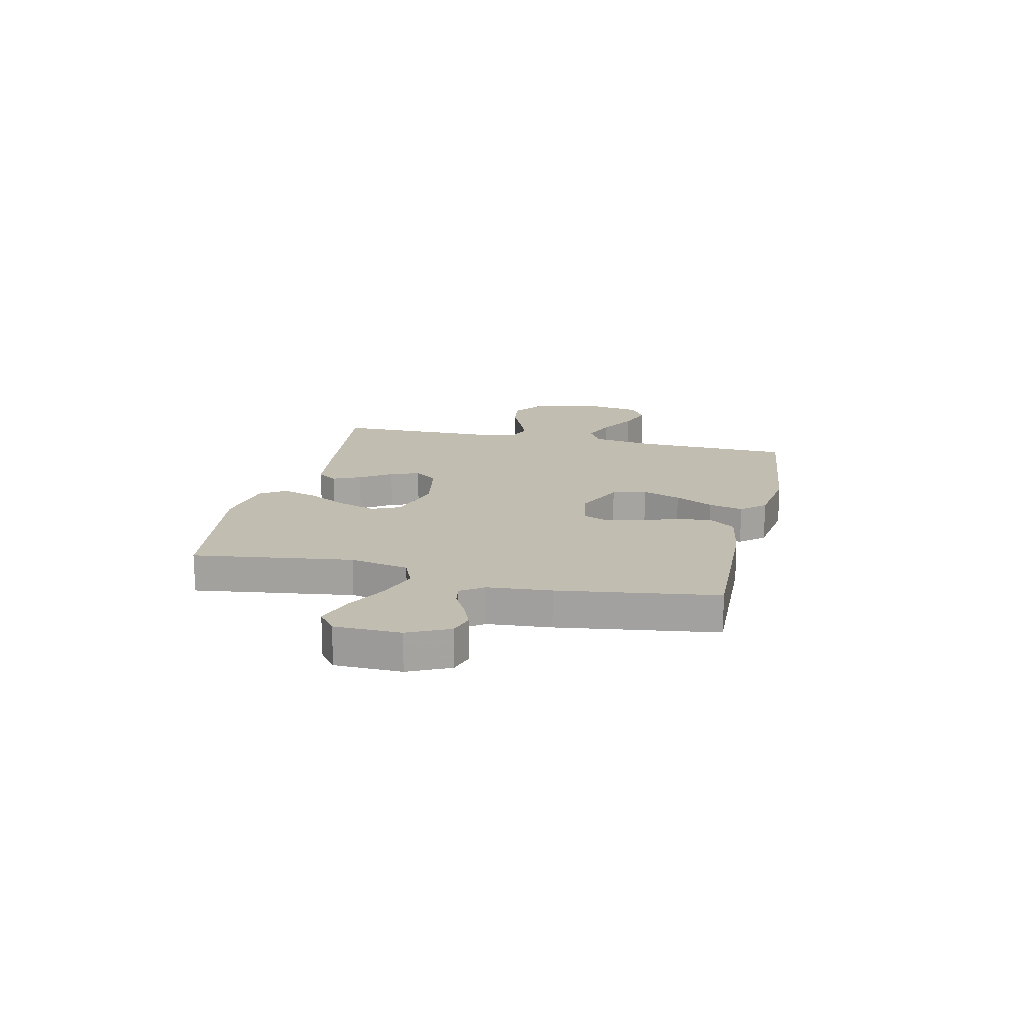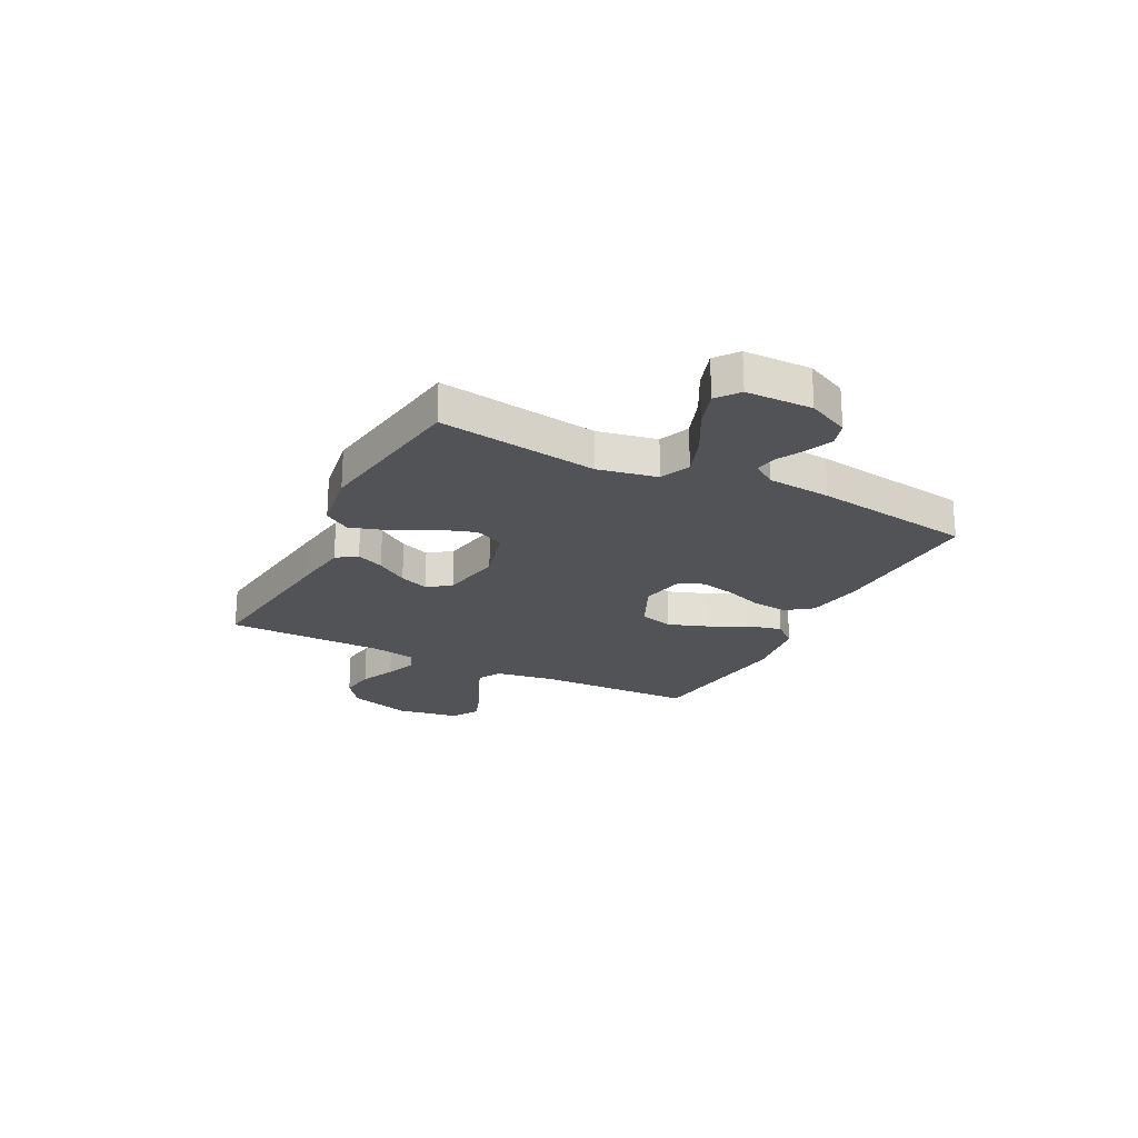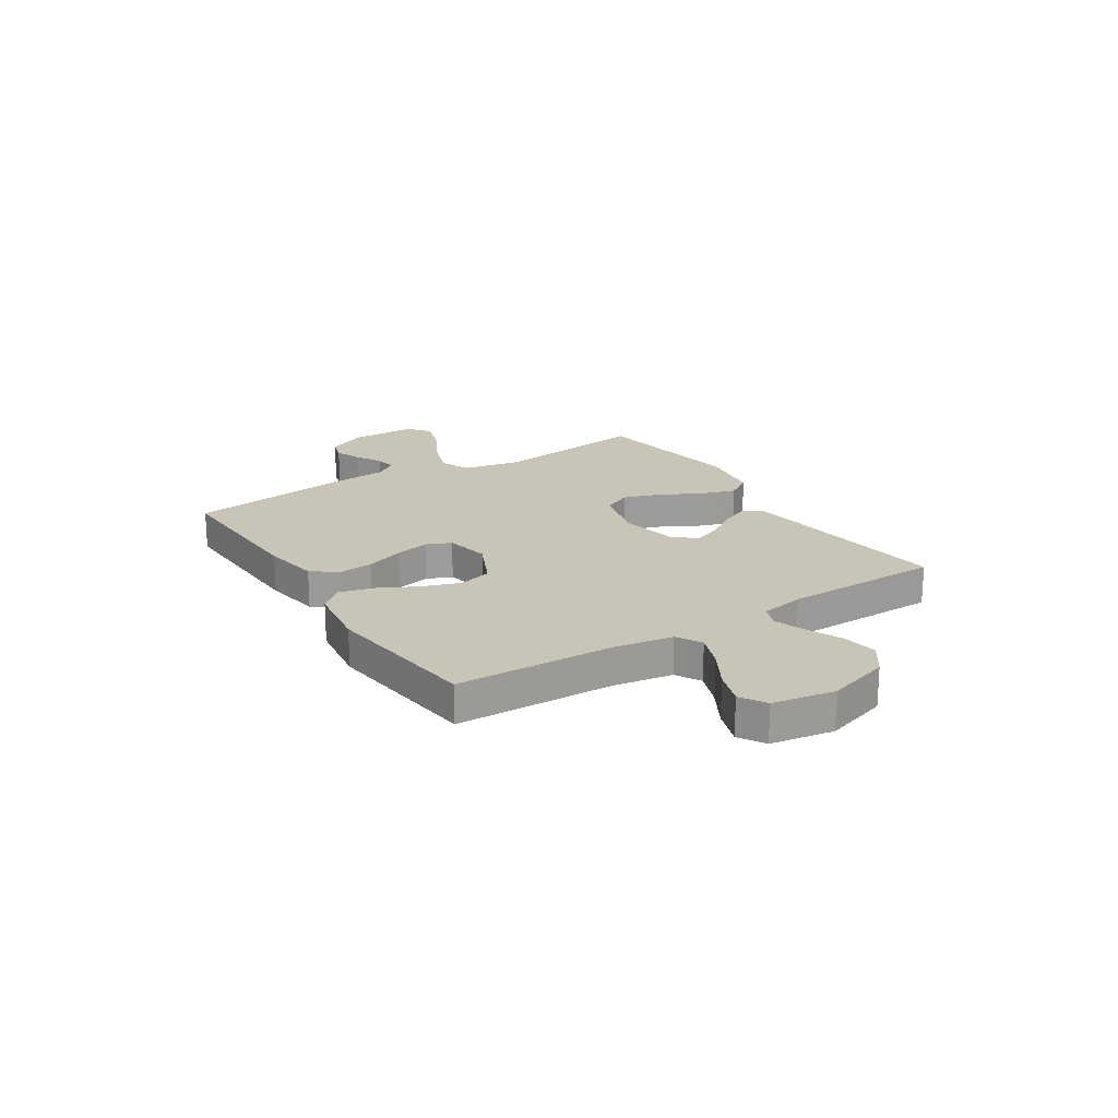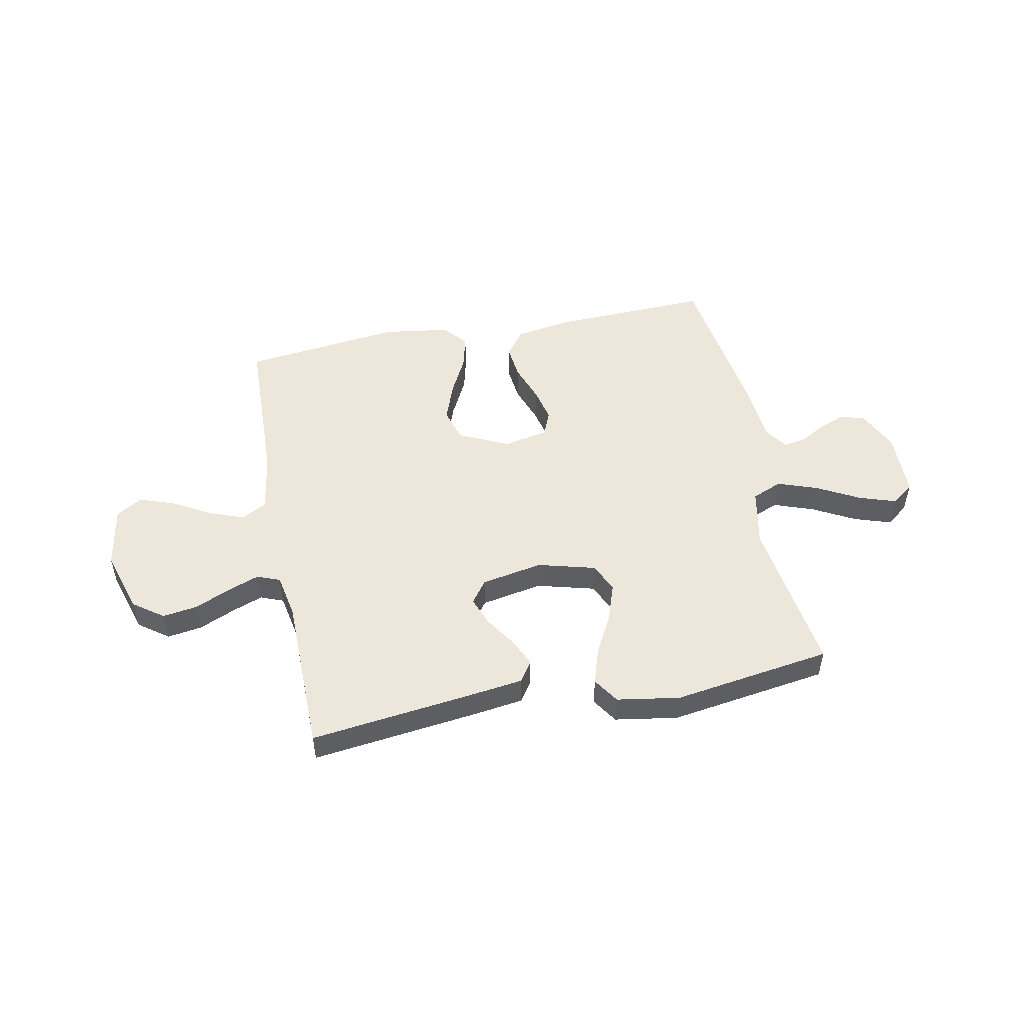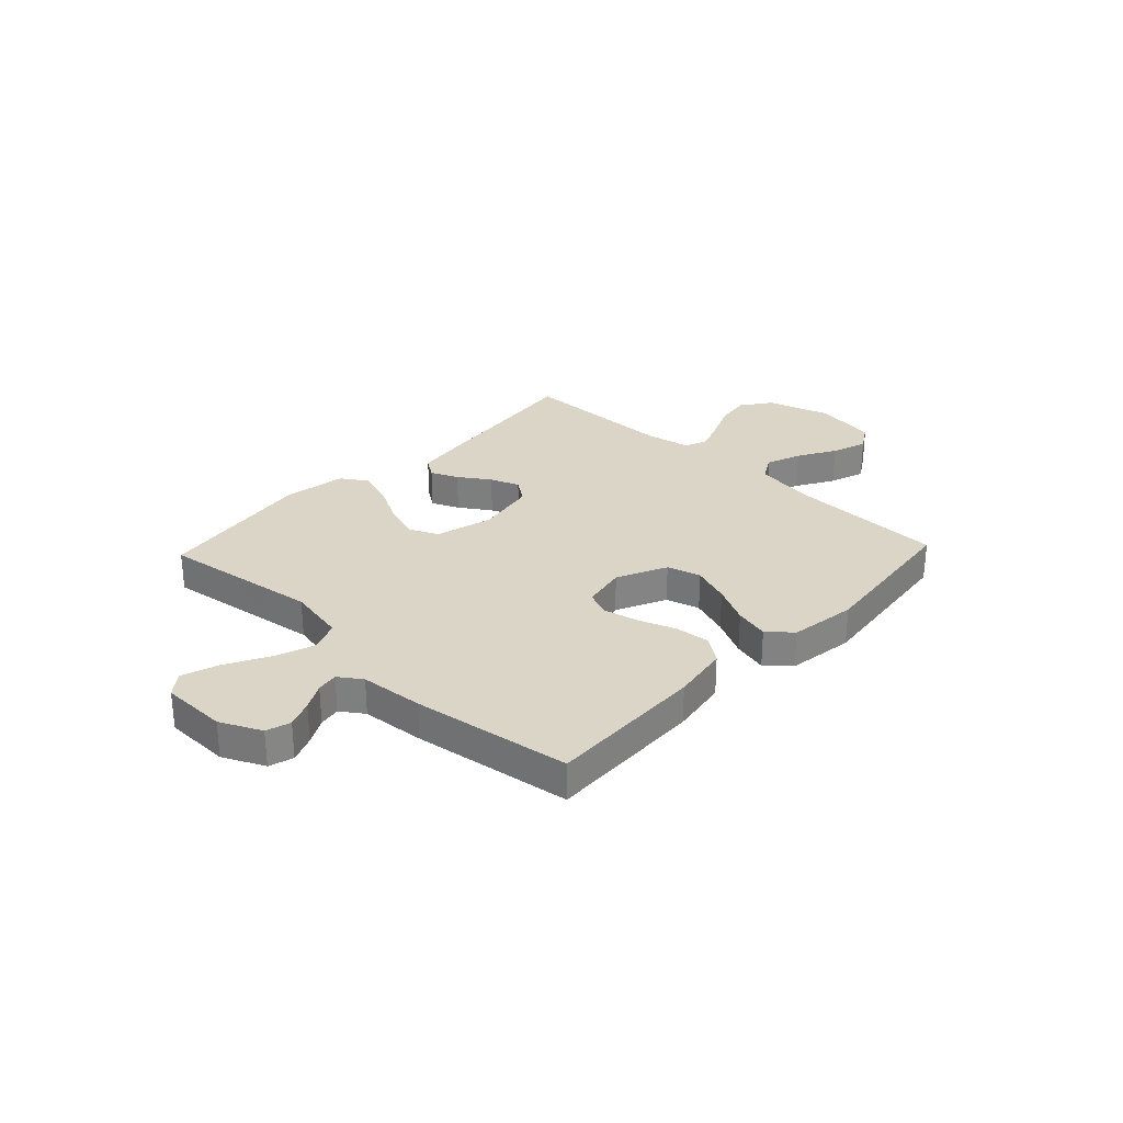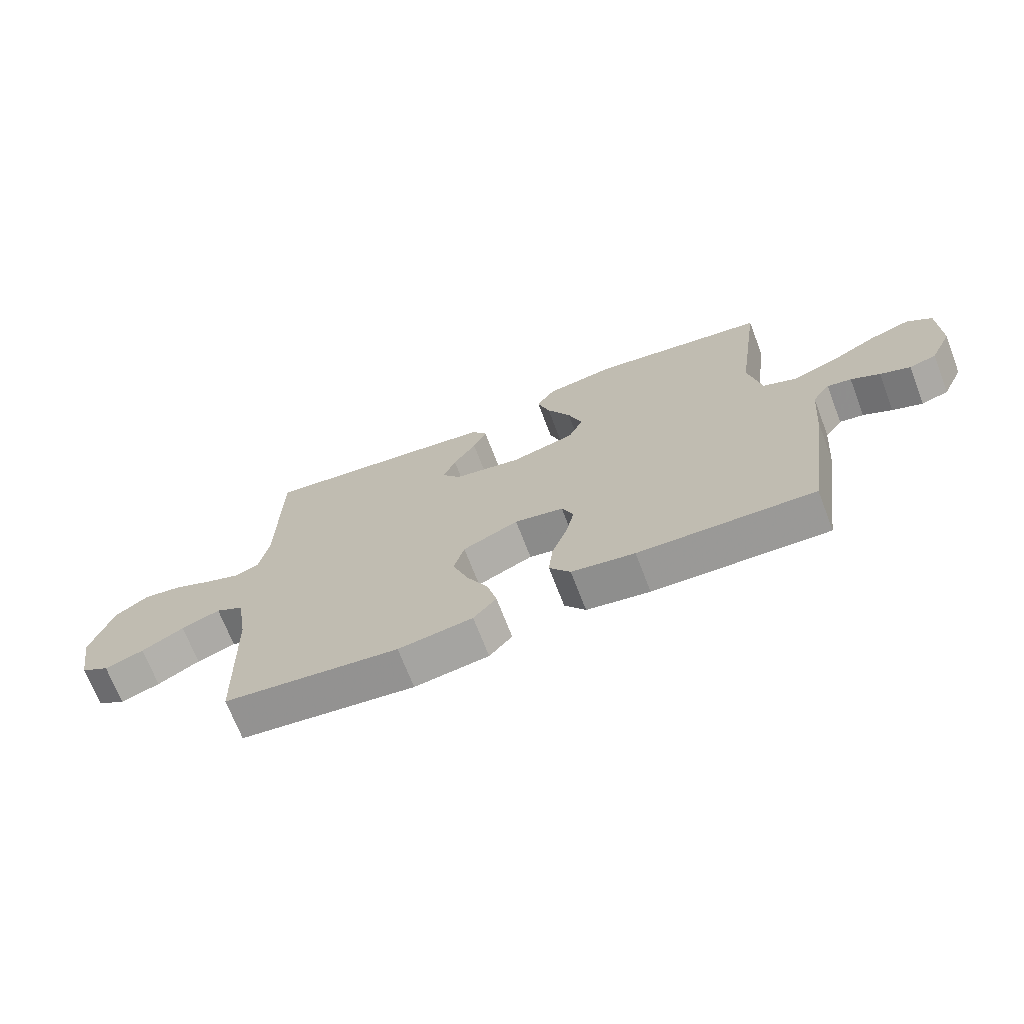
<metadata>
{"format":"obj","ext":"obj","renderer":"f3d","projection":"perspective","resolution":1024,"background":"white","views":[{"elev":16.9,"azim":103.0,"up":"+Y"},{"elev":-22.4,"azim":63.1,"up":"+Y"},{"elev":20.2,"azim":-122.5,"up":"+Y"},{"elev":50.7,"azim":-11.1,"up":"+Y"},{"elev":29.0,"azim":133.4,"up":"+Y"},{"elev":-69.9,"azim":21.0,"up":"+Z"}]}
</metadata>
<code>
v 0.5 0.07 -0.5
v 0.2 0.07 -0.489
v 0.092 0.07 -0.471
v 0.056 0.07 -0.422
v 0.063 0.07 -0.356
v 0.089 0.07 -0.284
v 0.104 0.07 -0.218
v 0.084 0.07 -0.171
v 0 0.07 -0.154
v -0.095 0.07 -0.198
v -0.113 0.07 -0.262
v -0.087 0.07 -0.335
v -0.05 0.07 -0.408
v -0.034 0.07 -0.473
v -0.073 0.07 -0.518
v -0.2 0.07 -0.536
v -0.5 0.07 -0.5
v -0.509 0.07 -0.2
v -0.527 0.07 -0.087
v -0.575 0.07 -0.06
v -0.641 0.07 -0.085
v -0.713 0.07 -0.126
v -0.78 0.07 -0.149
v -0.829 0.07 -0.119
v -0.849 0.07 0
v -0.812 0.07 0.12
v -0.755 0.07 0.161
v -0.689 0.07 0.151
v -0.621 0.07 0.121
v -0.562 0.07 0.099
v -0.519 0.07 0.116
v -0.503 0.07 0.2
v -0.5 0.07 0.5
v -0.2 0.07 0.463
v -0.09 0.07 0.448
v -0.064 0.07 0.41
v -0.087 0.07 0.358
v -0.126 0.07 0.299
v -0.147 0.07 0.244
v -0.116 0.07 0.201
v 0 0.07 0.179
v 0.109 0.07 0.208
v 0.134 0.07 0.263
v 0.11 0.07 0.334
v 0.07 0.07 0.41
v 0.049 0.07 0.477
v 0.081 0.07 0.526
v 0.2 0.07 0.545
v 0.5 0.07 0.5
v 0.458 0.07 0.2
v 0.48 0.07 0.089
v 0.537 0.07 0.065
v 0.613 0.07 0.092
v 0.693 0.07 0.135
v 0.763 0.07 0.158
v 0.805 0.07 0.125
v 0.807 0.07 0
v 0.77 0.07 -0.078
v 0.724 0.07 -0.092
v 0.673 0.07 -0.071
v 0.624 0.07 -0.044
v 0.583 0.07 -0.037
v 0.553 0.07 -0.08
v 0.543 0.07 -0.2
v 0.5 0 -0.5
v 0.2 0 -0.489
v 0.092 0 -0.471
v 0.056 0 -0.422
v 0.063 0 -0.356
v 0.089 0 -0.284
v 0.104 0 -0.218
v 0.084 0 -0.171
v 0 0 -0.154
v -0.095 0 -0.198
v -0.113 0 -0.262
v -0.087 0 -0.335
v -0.05 0 -0.408
v -0.034 0 -0.473
v -0.073 0 -0.518
v -0.2 0 -0.536
v -0.5 0 -0.5
v -0.509 0 -0.2
v -0.527 0 -0.087
v -0.575 0 -0.06
v -0.641 0 -0.085
v -0.713 0 -0.126
v -0.78 0 -0.149
v -0.829 0 -0.119
v -0.849 0 0
v -0.812 0 0.12
v -0.755 0 0.161
v -0.689 0 0.151
v -0.621 0 0.121
v -0.562 0 0.099
v -0.519 0 0.116
v -0.503 0 0.2
v -0.5 0 0.5
v -0.2 0 0.463
v -0.09 0 0.448
v -0.064 0 0.41
v -0.087 0 0.358
v -0.126 0 0.299
v -0.147 0 0.244
v -0.116 0 0.201
v 0 0 0.179
v 0.109 0 0.208
v 0.134 0 0.263
v 0.11 0 0.334
v 0.07 0 0.41
v 0.049 0 0.477
v 0.081 0 0.526
v 0.2 0 0.545
v 0.5 0 0.5
v 0.458 0 0.2
v 0.48 0 0.089
v 0.537 0 0.065
v 0.613 0 0.092
v 0.693 0 0.135
v 0.763 0 0.158
v 0.805 0 0.125
v 0.807 0 0
v 0.77 0 -0.078
v 0.724 0 -0.092
v 0.673 0 -0.071
v 0.624 0 -0.044
v 0.583 0 -0.037
v 0.553 0 -0.08
v 0.543 0 -0.2
f 4 5 6
f 3 4 6
f 2 3 6
f 1 2 6
f 64 1 6
f 63 64 6
f 62 63 6 7
f 59 60 61
f 58 59 61
f 57 58 61
f 56 57 61
f 55 56 61
f 54 55 61
f 53 54 61
f 52 53 61 62
f 62 7 8
f 52 62 8
f 51 52 8
f 48 49 50
f 47 48 50
f 46 47 50
f 45 46 50
f 44 45 50
f 43 44 50 51
f 51 8 9
f 43 51 9
f 42 43 9
f 36 37 38
f 35 36 38
f 34 35 38
f 33 34 38
f 32 33 38
f 31 32 38 39
f 30 31 39 40
f 27 28 29
f 26 27 29
f 25 26 29
f 24 25 29
f 23 24 29
f 22 23 29
f 21 22 29
f 20 21 29 30
f 30 40 41
f 20 30 41
f 19 20 41
f 16 17 18
f 15 16 18
f 14 15 18
f 13 14 18
f 12 13 18
f 11 12 18 19
f 42 9 10
f 41 42 10
f 19 41 10
f 10 11 19
f 70 69 68
f 70 68 67
f 70 67 66
f 70 66 65
f 70 65 128
f 70 128 127
f 71 70 127 126
f 125 124 123
f 125 123 122
f 125 122 121
f 125 121 120
f 125 120 119
f 125 119 118
f 125 118 117
f 126 125 117 116
f 72 71 126
f 72 126 116
f 72 116 115
f 114 113 112
f 114 112 111
f 114 111 110
f 114 110 109
f 114 109 108
f 115 114 108 107
f 73 72 115
f 73 115 107
f 73 107 106
f 102 101 100
f 102 100 99
f 102 99 98
f 102 98 97
f 102 97 96
f 103 102 96 95
f 104 103 95 94
f 93 92 91
f 93 91 90
f 93 90 89
f 93 89 88
f 93 88 87
f 93 87 86
f 93 86 85
f 94 93 85 84
f 105 104 94
f 105 94 84
f 105 84 83
f 82 81 80
f 82 80 79
f 82 79 78
f 82 78 77
f 82 77 76
f 83 82 76 75
f 74 73 106
f 74 106 105
f 74 105 83
f 83 75 74
f 1 65 66 2
f 2 66 67 3
f 3 67 68 4
f 4 68 69 5
f 5 69 70 6
f 6 70 71 7
f 7 71 72 8
f 8 72 73 9
f 9 73 74 10
f 10 74 75 11
f 11 75 76 12
f 12 76 77 13
f 13 77 78 14
f 14 78 79 15
f 15 79 80 16
f 16 80 81 17
f 17 81 82 18
f 18 82 83 19
f 19 83 84 20
f 20 84 85 21
f 21 85 86 22
f 22 86 87 23
f 23 87 88 24
f 24 88 89 25
f 25 89 90 26
f 26 90 91 27
f 27 91 92 28
f 28 92 93 29
f 29 93 94 30
f 30 94 95 31
f 31 95 96 32
f 32 96 97 33
f 33 97 98 34
f 34 98 99 35
f 35 99 100 36
f 36 100 101 37
f 37 101 102 38
f 38 102 103 39
f 39 103 104 40
f 40 104 105 41
f 41 105 106 42
f 42 106 107 43
f 43 107 108 44
f 44 108 109 45
f 45 109 110 46
f 46 110 111 47
f 47 111 112 48
f 48 112 113 49
f 49 113 114 50
f 50 114 115 51
f 51 115 116 52
f 52 116 117 53
f 53 117 118 54
f 54 118 119 55
f 55 119 120 56
f 56 120 121 57
f 57 121 122 58
f 58 122 123 59
f 59 123 124 60
f 60 124 125 61
f 61 125 126 62
f 62 126 127 63
f 63 127 128 64
f 64 128 65 1

</code>
